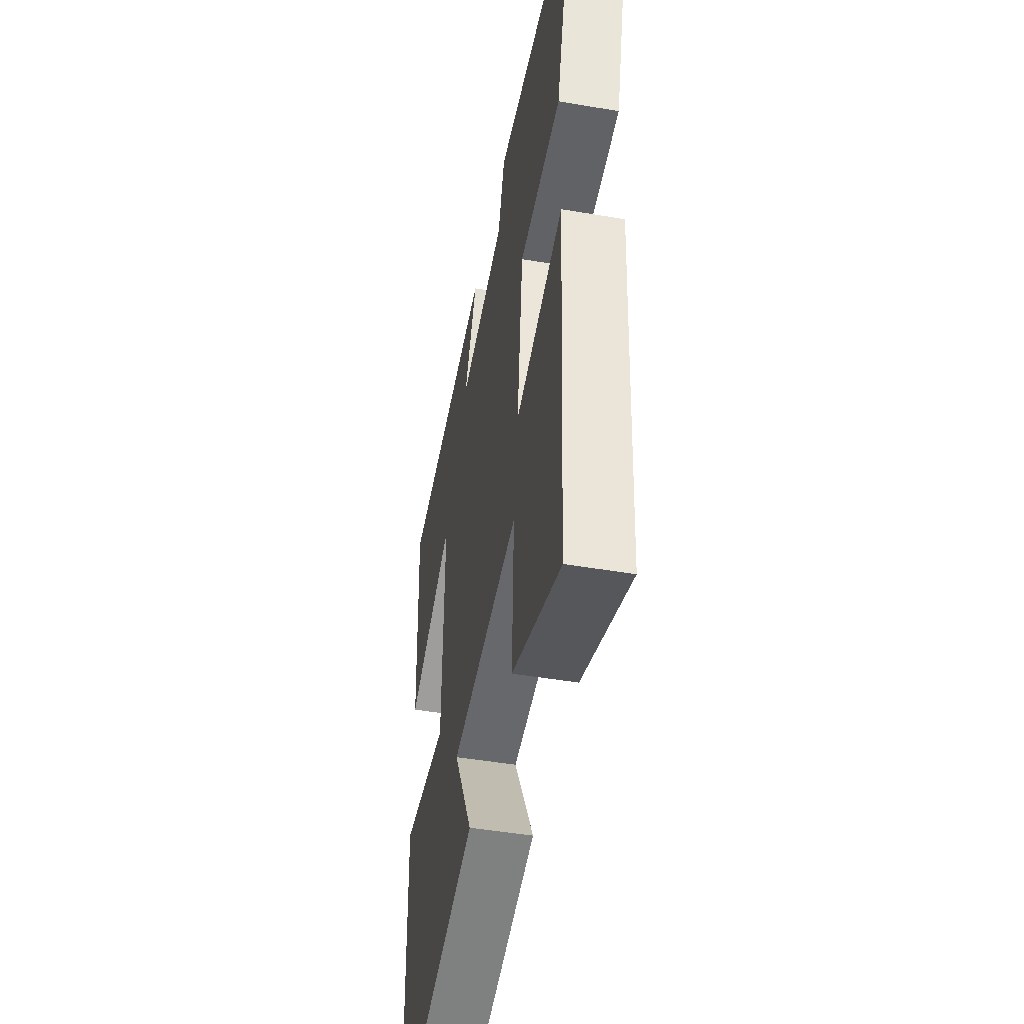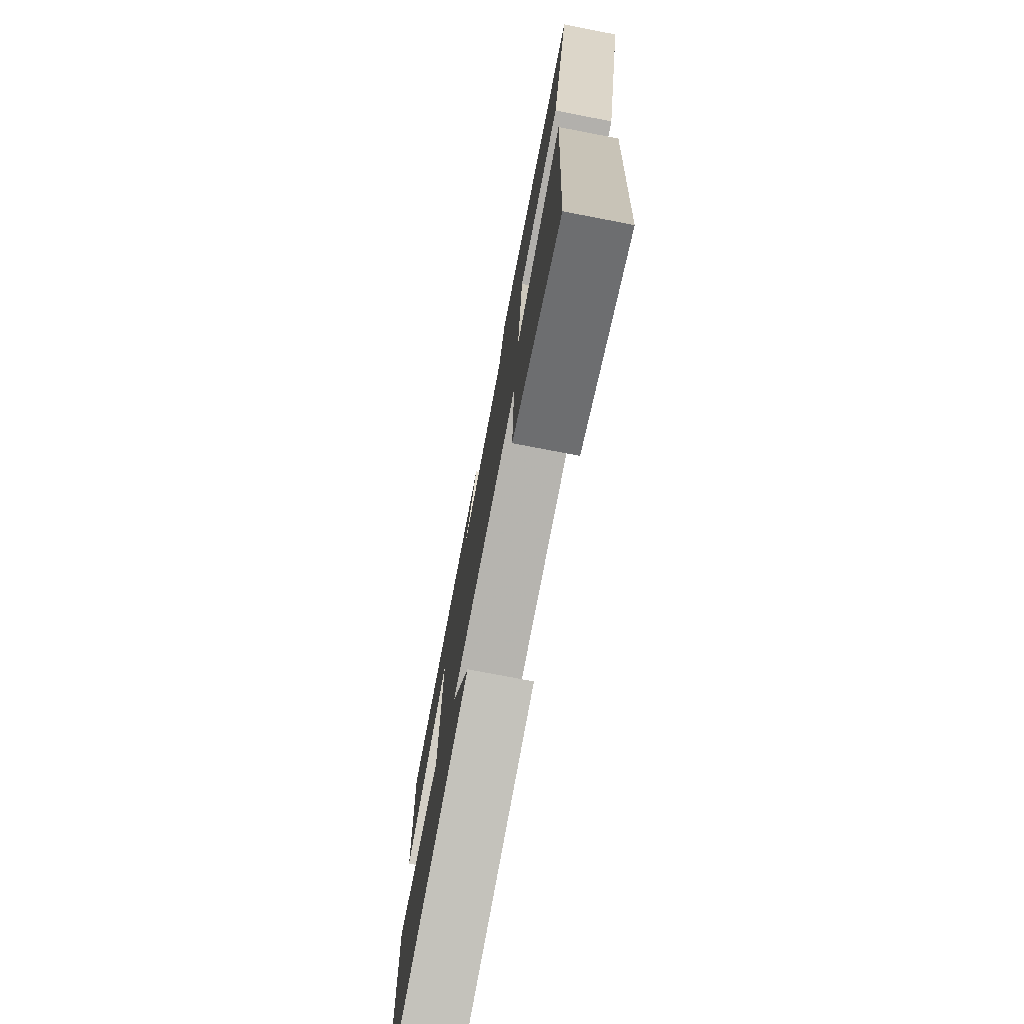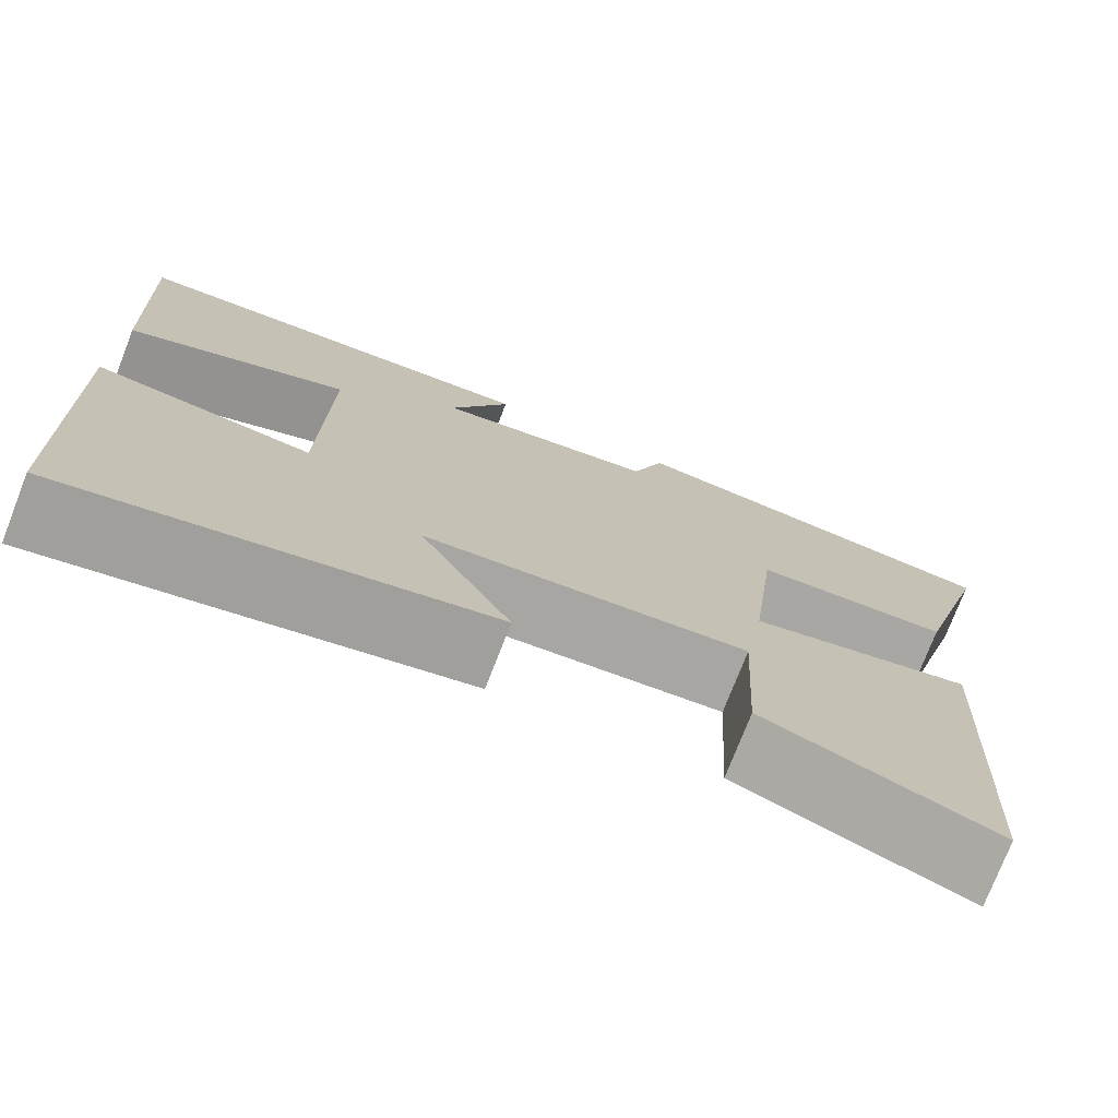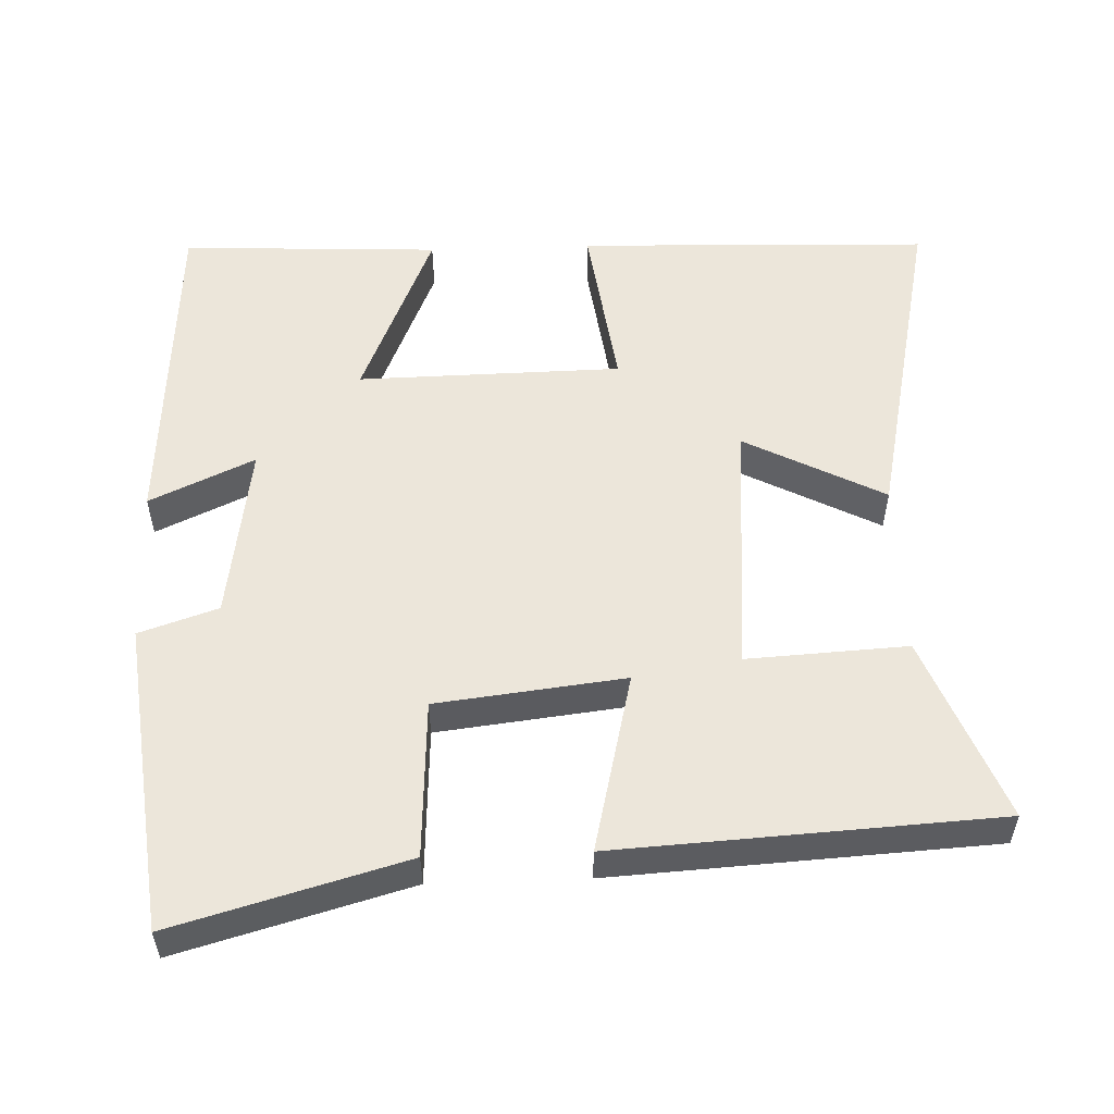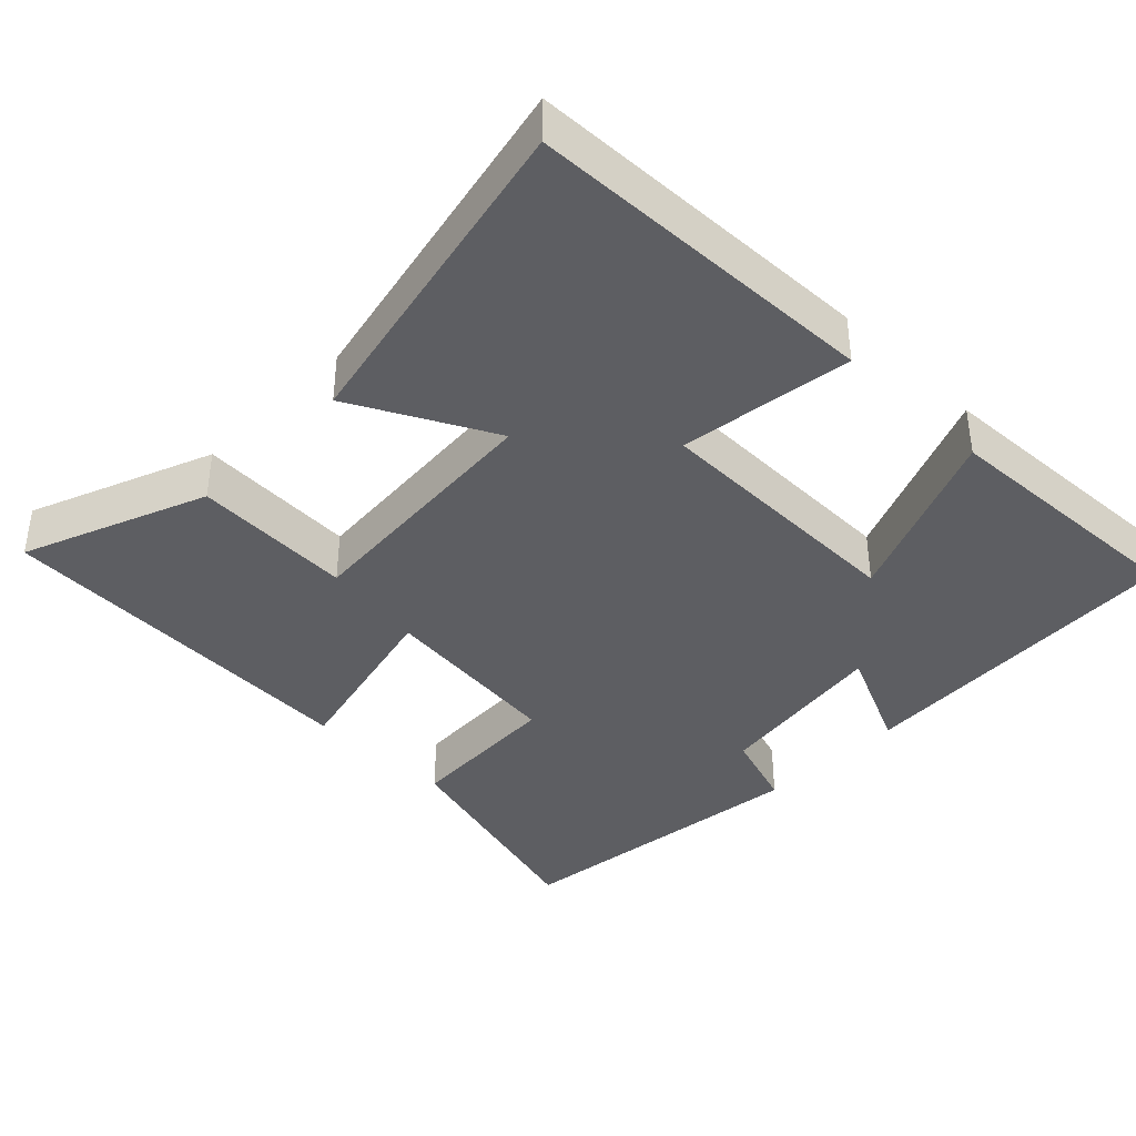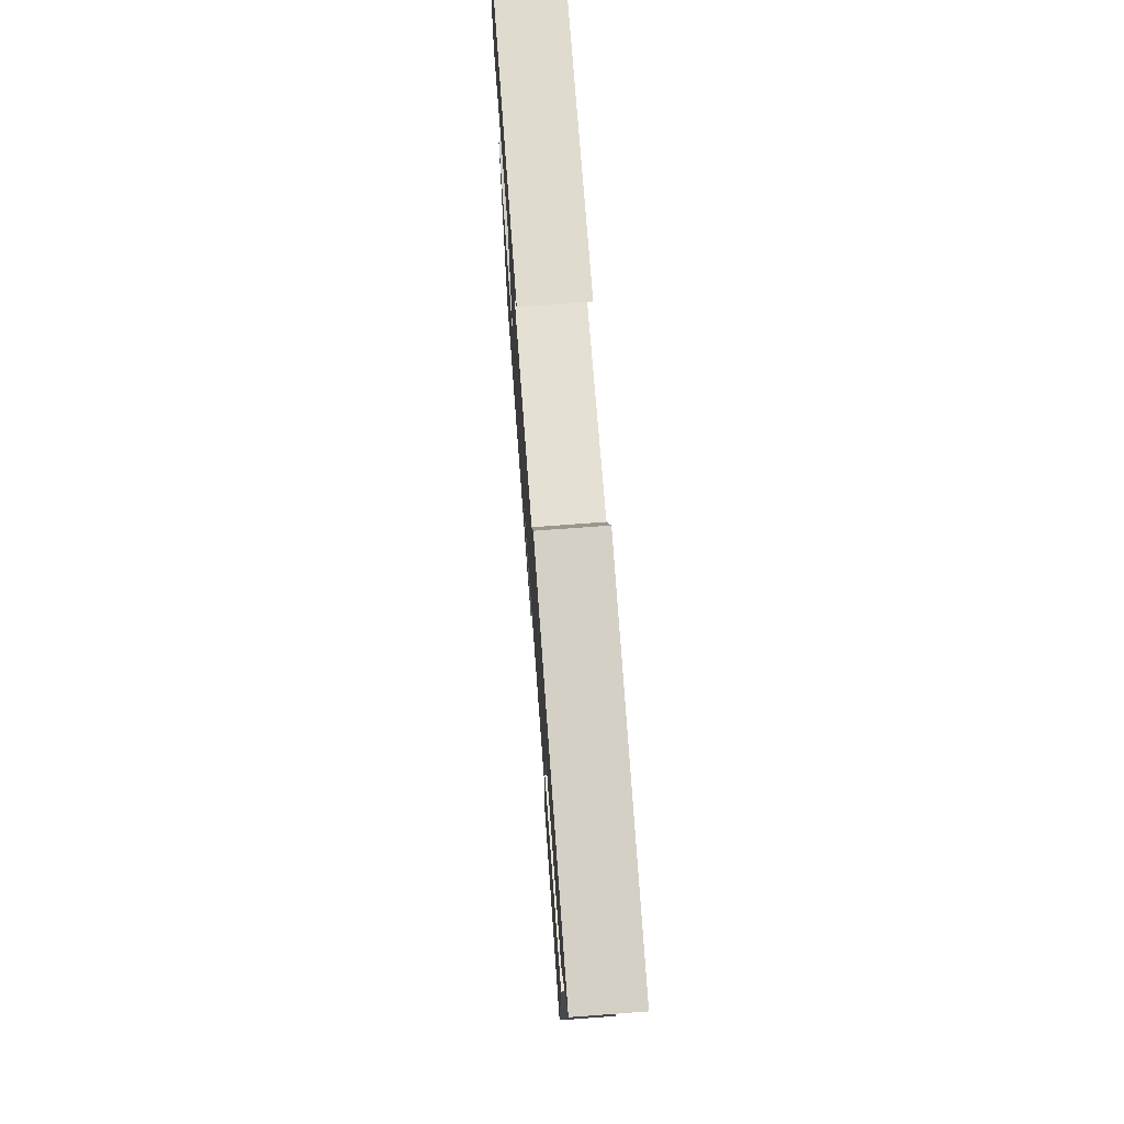
<metadata>
{"format":"obj","ext":"obj","renderer":"f3d","projection":"perspective","resolution":1024,"background":"white","views":[{"elev":-47.8,"azim":79.2,"up":"+Z"},{"elev":-75.8,"azim":79.1,"up":"+Z"},{"elev":-75.5,"azim":-21.3,"up":"+Z"},{"elev":54.4,"azim":87.9,"up":"+Y"},{"elev":-38.9,"azim":-134.5,"up":"+Y"},{"elev":74.0,"azim":85.8,"up":"+Z"}]}
</metadata>
<code>
v -0.517 0.07 0.471
v -0.052 0.07 0.5
v -0.118 0.07 0.356
v 0.126 0.07 0.392
v 0.162 0.07 0.5
v 0.588 0.07 0.45
v 0.5 0.07 0.133
v 0.283 0.07 0.122
v 0.253 0.07 -0.136
v 0.5 0.07 -0.077
v 0.47 0.07 -0.599
v 0.218 0.07 -0.5
v 0.23 0.07 -0.28
v -0.126 0.07 -0.308
v -0.026 0.07 -0.5
v -0.485 0.07 -0.599
v -0.5 0.07 -0.114
v -0.262 0.07 -0.146
v -0.256 0.07 0.216
v -0.5 0.07 0.114
v -0.517 0 0.471
v -0.052 0 0.5
v -0.118 0 0.356
v 0.126 0 0.392
v 0.162 0 0.5
v 0.588 0 0.45
v 0.5 0 0.133
v 0.283 0 0.122
v 0.253 0 -0.136
v 0.5 0 -0.077
v 0.47 0 -0.599
v 0.218 0 -0.5
v 0.23 0 -0.28
v -0.126 0 -0.308
v -0.026 0 -0.5
v -0.485 0 -0.599
v -0.5 0 -0.114
v -0.262 0 -0.146
v -0.256 0 0.216
v -0.5 0 0.114
f 1 2 3
f 20 1 3
f 19 20 3
f 18 19 3 4
f 16 17 18
f 15 16 18
f 14 15 18
f 13 14 18 4
f 11 12 13
f 10 11 13
f 9 10 13
f 13 4 5
f 9 13 5
f 8 9 5
f 5 6 7 8
f 23 22 21
f 23 21 40
f 23 40 39
f 24 23 39 38
f 38 37 36
f 38 36 35
f 38 35 34
f 24 38 34 33
f 33 32 31
f 33 31 30
f 33 30 29
f 25 24 33
f 25 33 29
f 25 29 28
f 28 27 26 25
f 1 21 22 2
f 2 22 23 3
f 3 23 24 4
f 4 24 25 5
f 5 25 26 6
f 6 26 27 7
f 7 27 28 8
f 8 28 29 9
f 9 29 30 10
f 10 30 31 11
f 11 31 32 12
f 12 32 33 13
f 13 33 34 14
f 14 34 35 15
f 15 35 36 16
f 16 36 37 17
f 17 37 38 18
f 18 38 39 19
f 19 39 40 20
f 20 40 21 1

</code>
